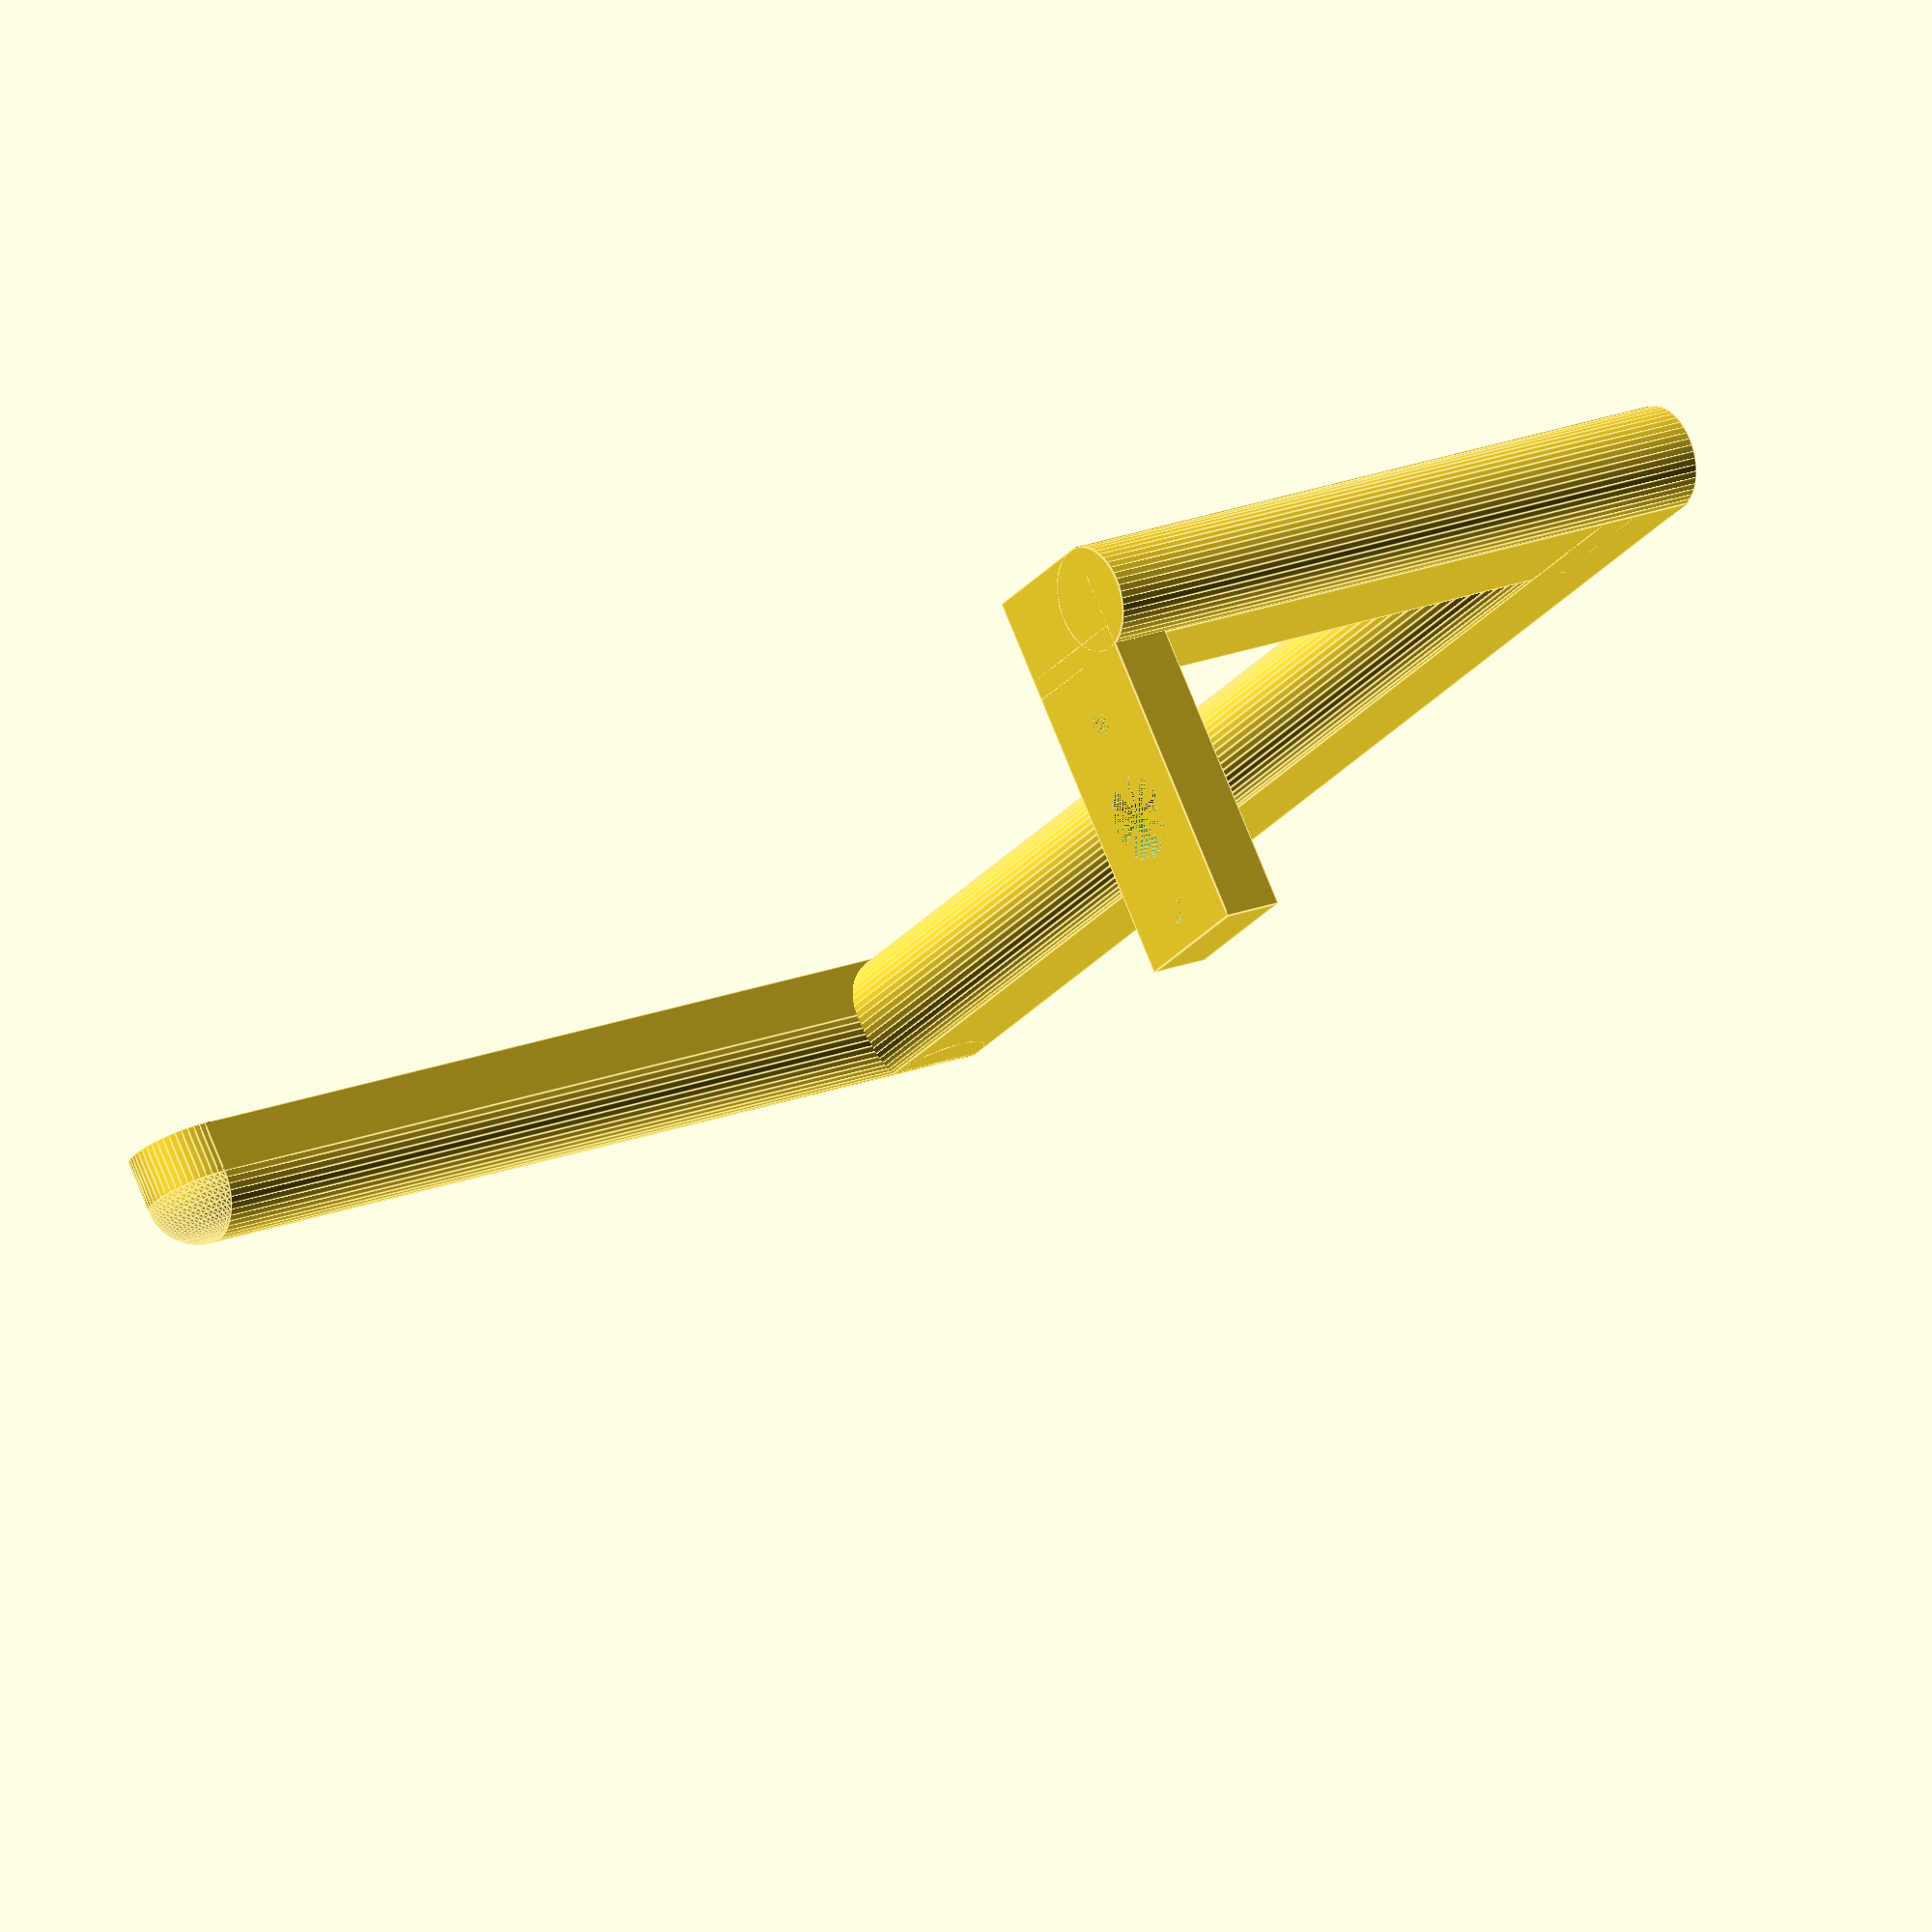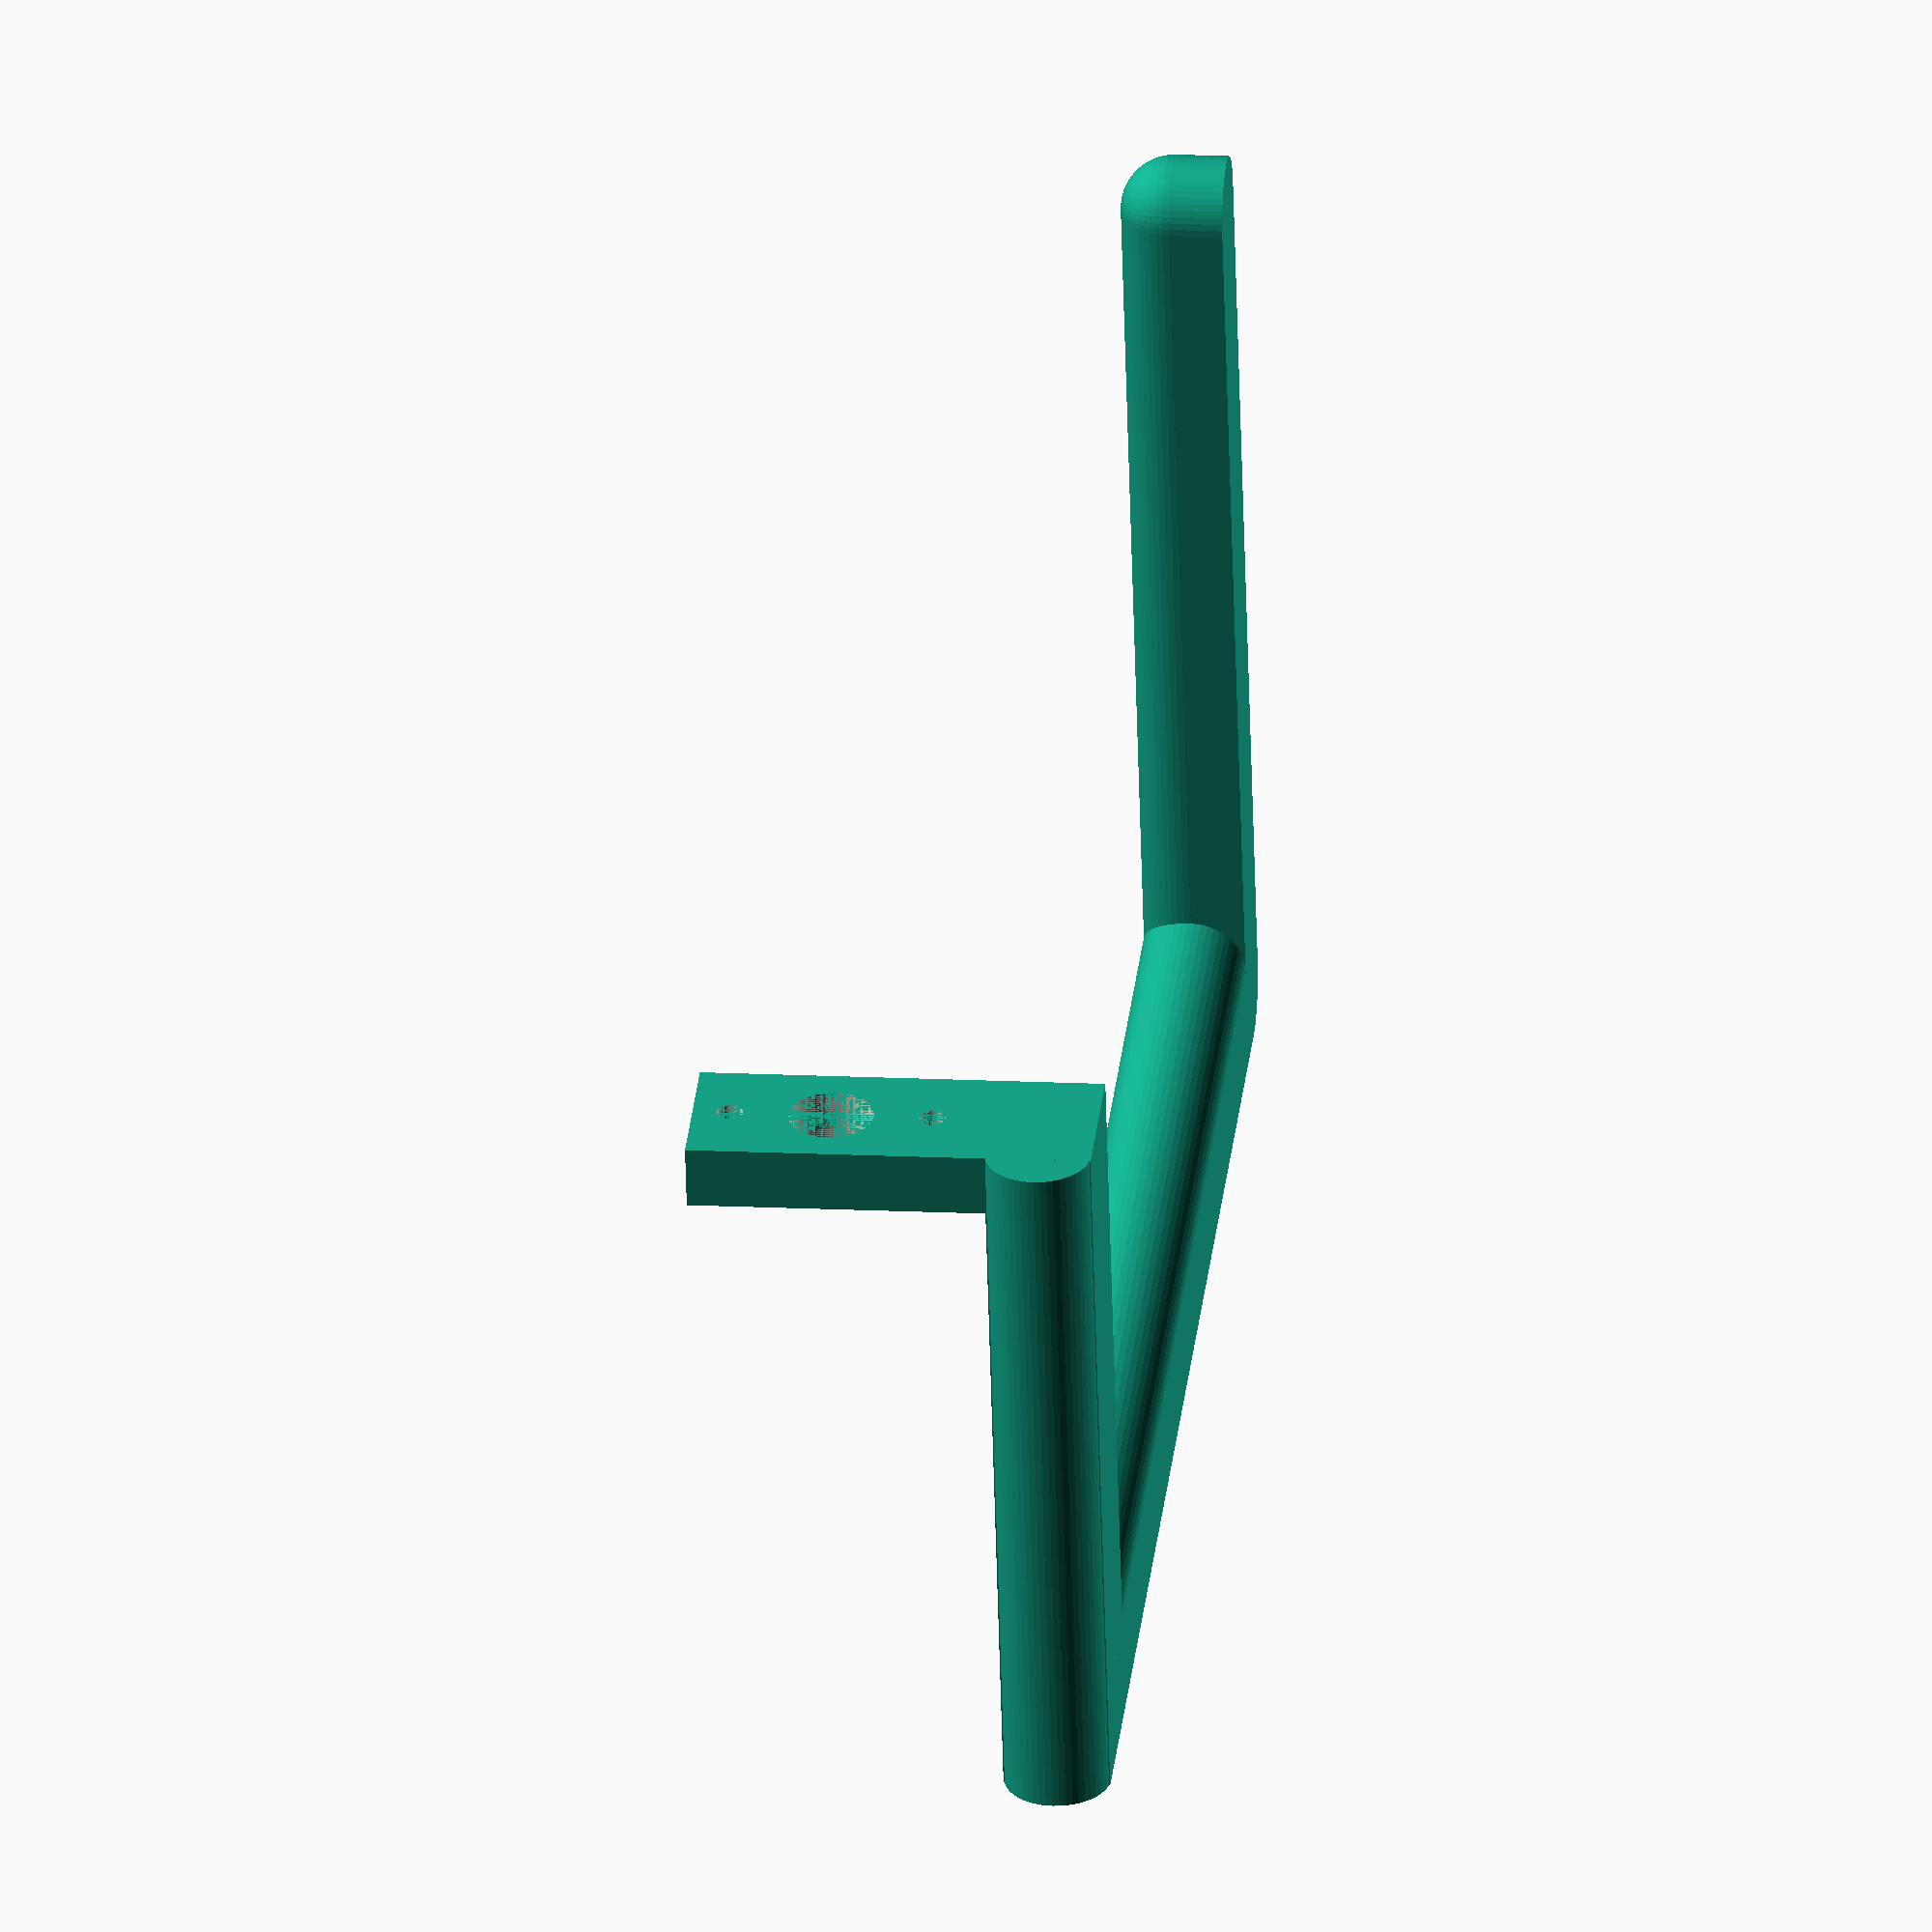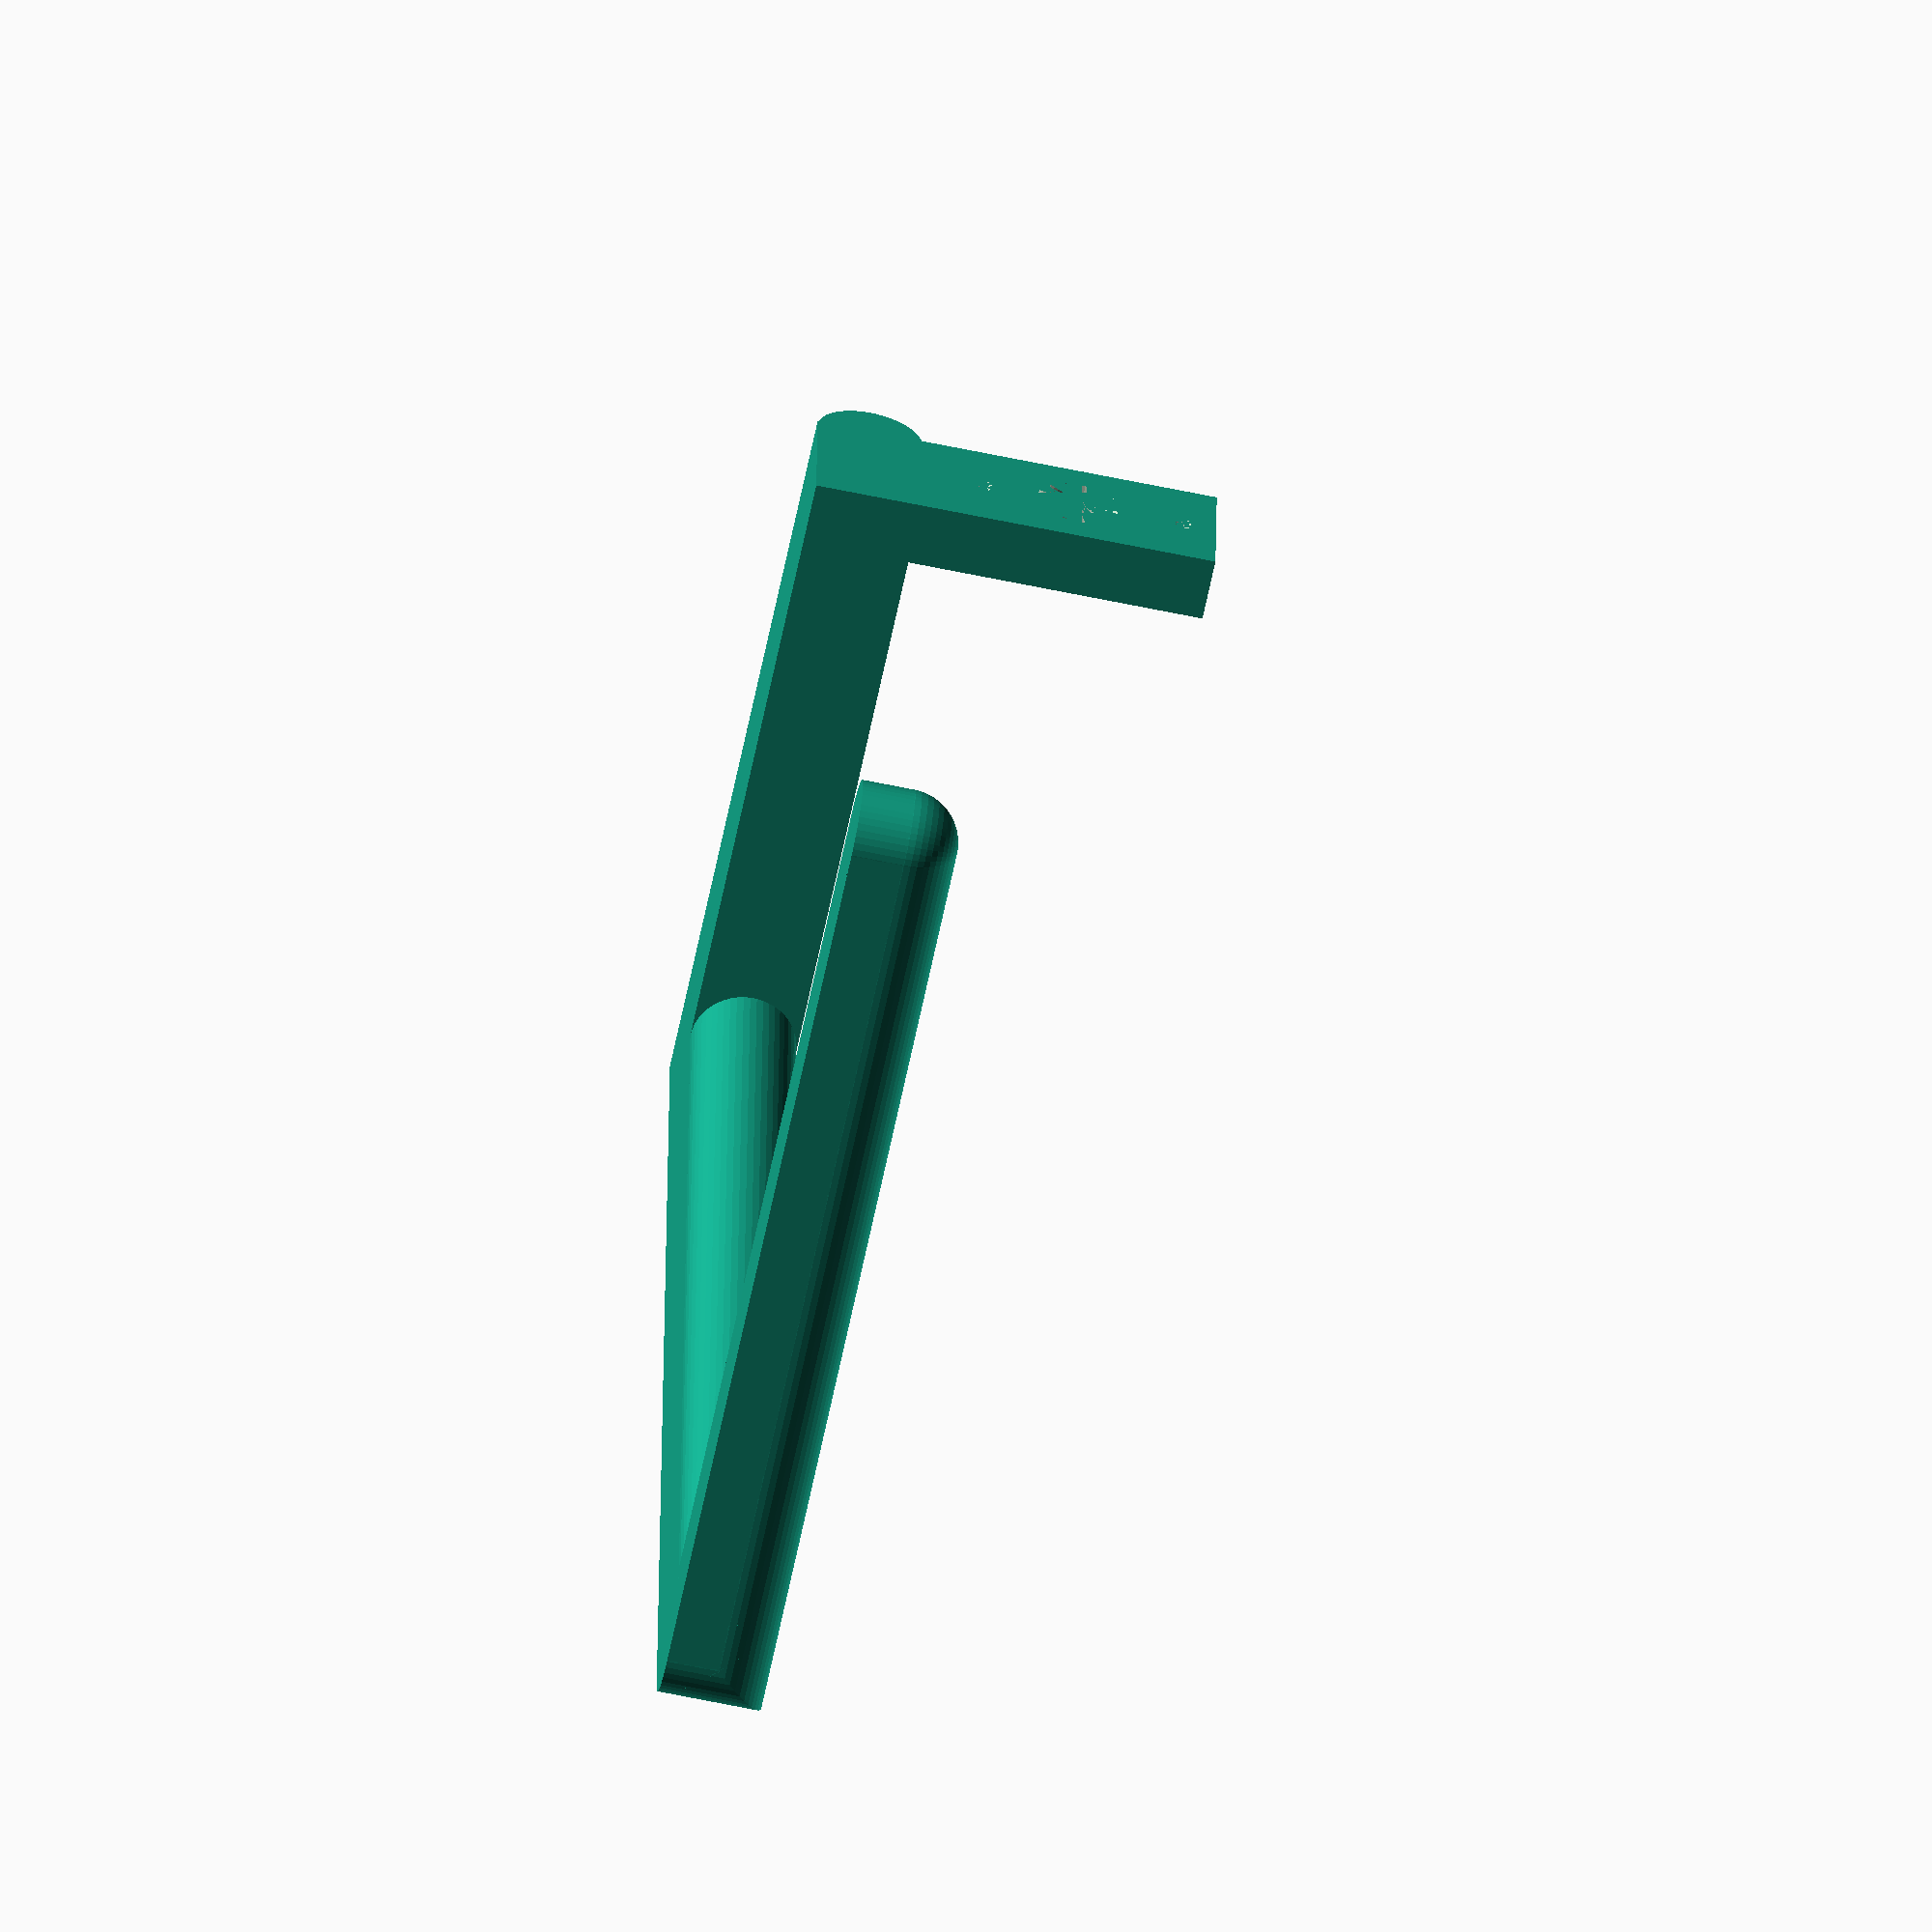
<openscad>
$fn=50;

translate([-9,6,10])rotate([90,0,0])difference() {
	translate([0,-2,0])cube([14,30,6]);
	union() {
		translate([7,5.5,0]) cylinder(20, d=2.5);
		translate([7,15,0]) cylinder(20, d=8);
		translate([7,24.5,0]) cylinder(20, d=2.5);
	}
}
translate([0,0,0]) {
	translate([-9,-56,0])cube([14,62,10]);
	translate([4,-62,5]) rotate([-90,0,0]) cylinder(68, d=10);	
}

translate([-130,-62,0]) {
	cube([135,10,10]);
	translate([0,10,5]) rotate([0,90,0]) cylinder(135, d=10);
}

translate([-135,-62,0]) {
	translate([0,5,0]) cube([10, 85, 5]);
 	translate([5,5,5]) rotate([-90,0,0]) cylinder(85, d=10);

 	translate([5,90,0]) rotate([0,0,0]) cylinder(5, d=10);
	translate([5,90,5]) sphere(d=10);

 	translate([5,5,0]) rotate([0,0,0]) cylinder(5, d=10);
	intersection() {
 		translate([5,5,0]) rotate([0,0,0]) cylinder(10, d=10);
 		translate([5,0,5]) rotate([-90,0,0]) cylinder(10, d=10);
	}
}
</openscad>
<views>
elev=102.7 azim=122.0 roll=202.0 proj=o view=edges
elev=344.0 azim=15.3 roll=95.9 proj=o view=wireframe
elev=247.2 azim=87.4 roll=281.7 proj=o view=solid
</views>
